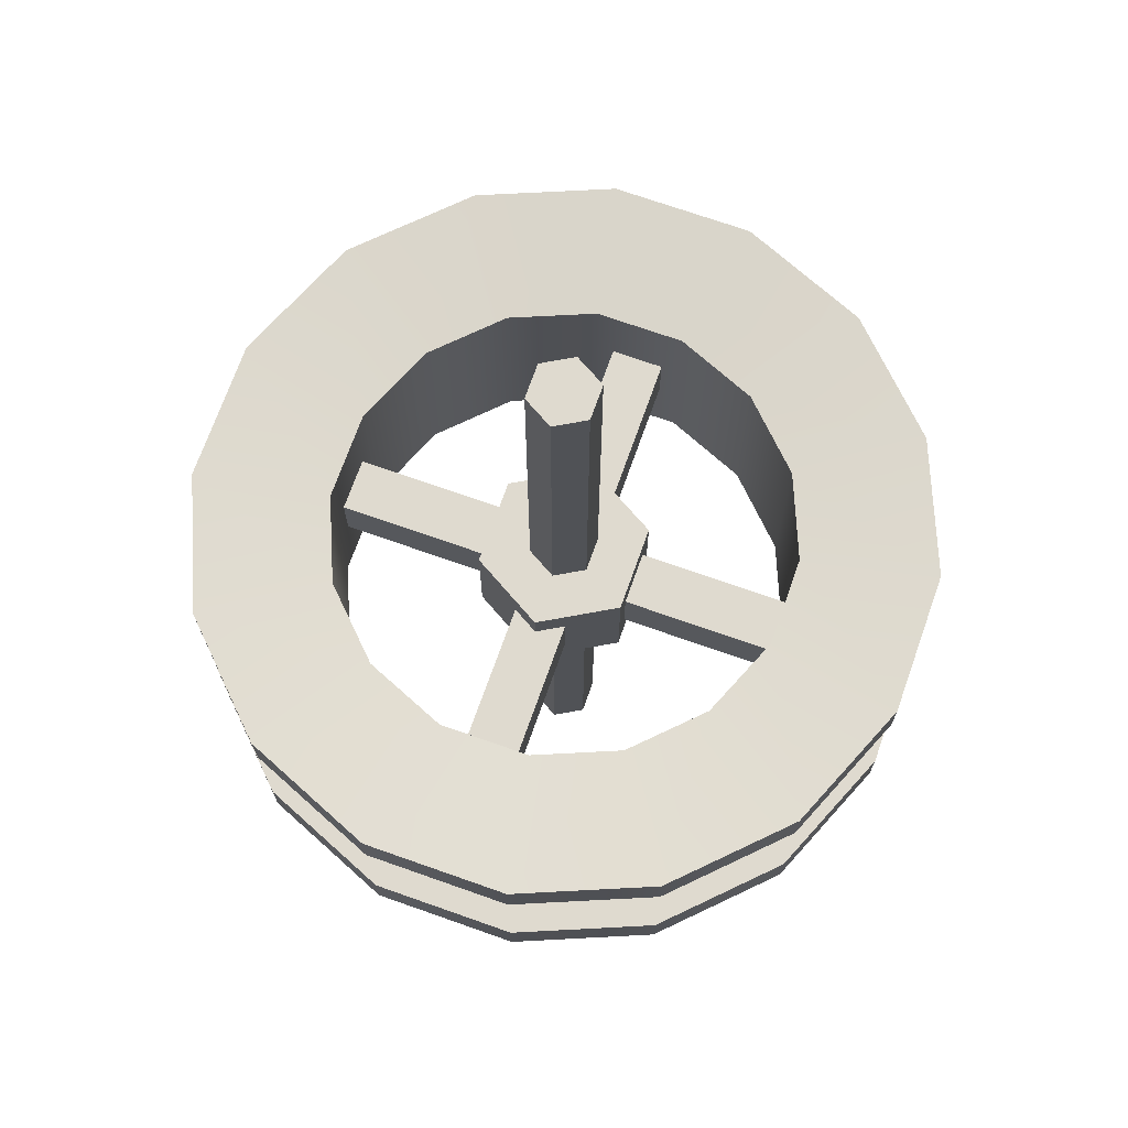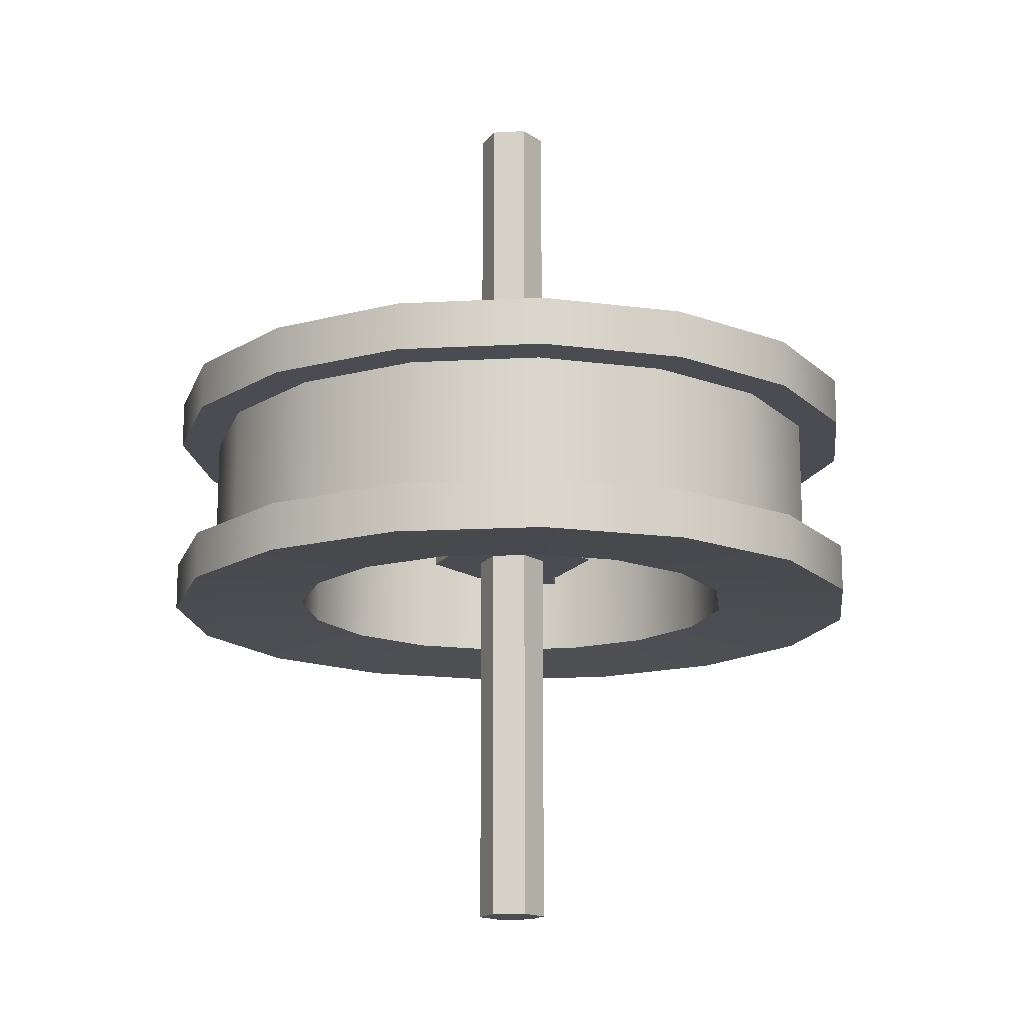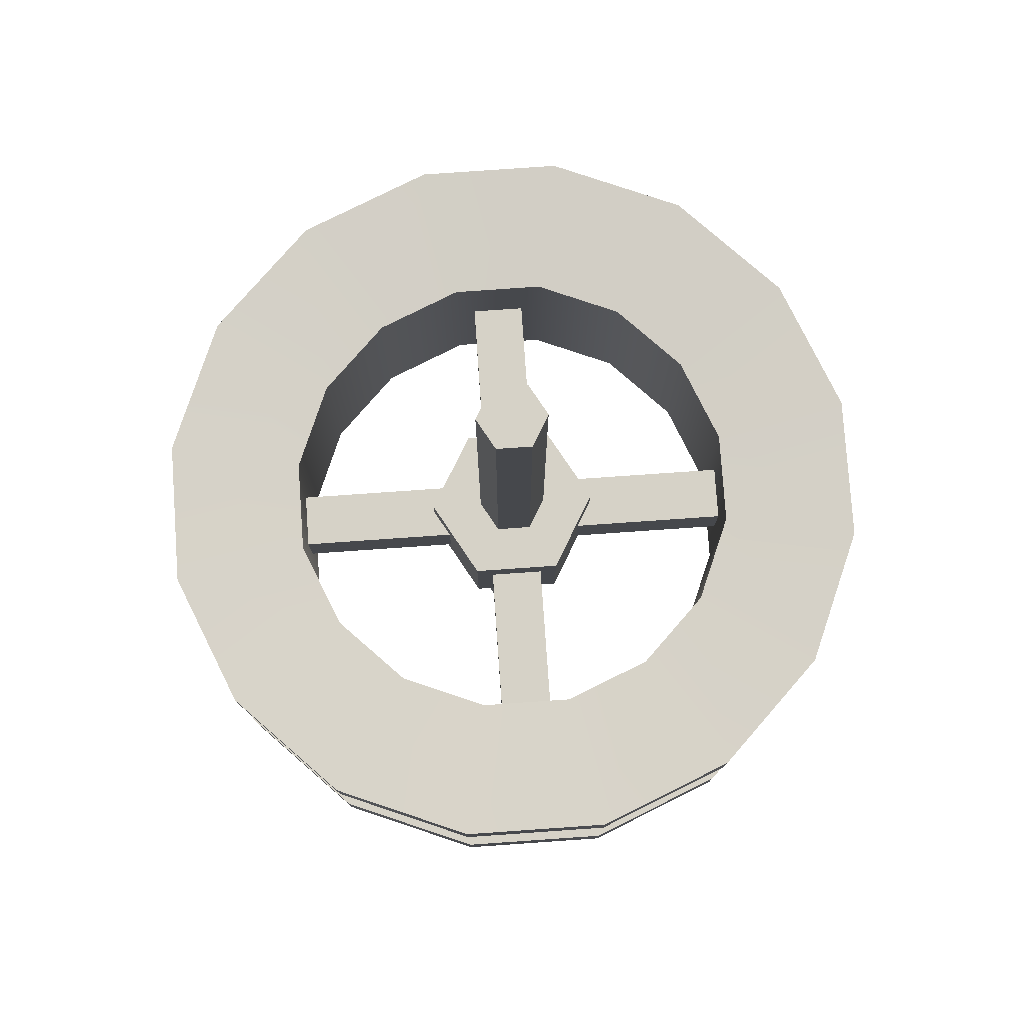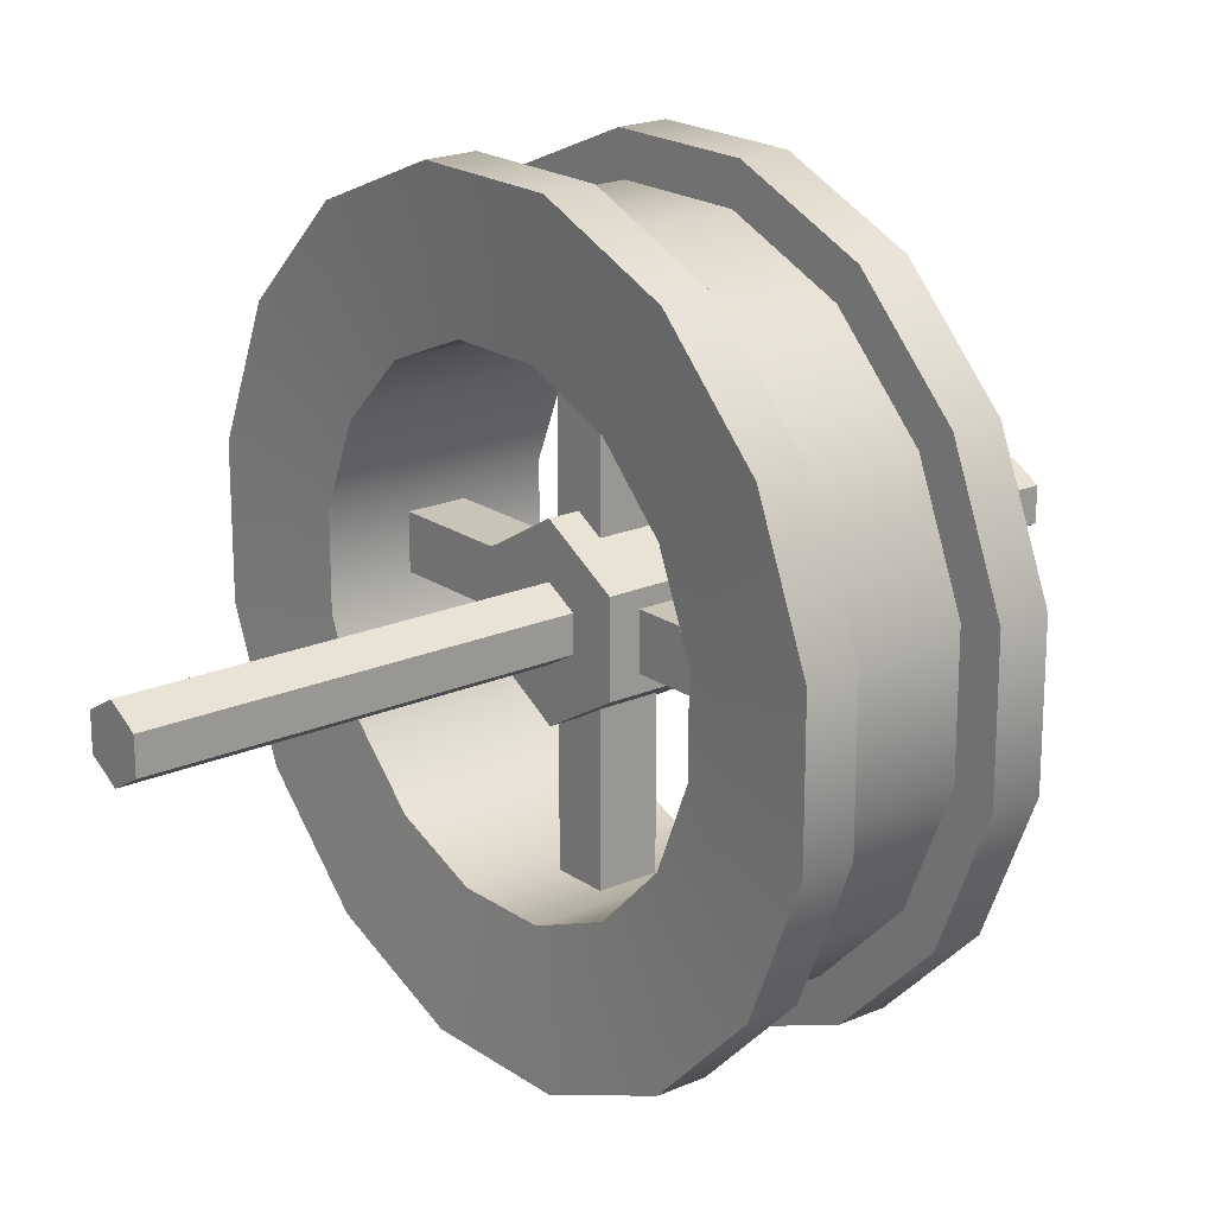
<metadata>
{"format":"obj","ext":"obj","renderer":"f3d","projection":"perspective","resolution":1024,"background":"white","views":[{"elev":70.9,"azim":19.5,"up":"+Z"},{"elev":-15.5,"azim":96.6,"up":"+Z"},{"elev":78.6,"azim":86.0,"up":"+Z"},{"elev":20.1,"azim":-128.8,"up":"+Y"}]}
</metadata>
<code>
o coal_mine_wheel_Cube.003
v -0.08261 -0.4153 -0.07912
v -0.08261 -0.4153 0.07912
v -0.05193 -0.2611 0.124
v -0.05193 -0.2611 -0.124
v 0.05193 -0.2611 0.124
v 0.05193 -0.2611 -0.124
v 0.1479 -0.2213 0.124
v 0.1479 -0.2213 -0.124
v 0.2213 -0.1479 0.124
v 0.2213 -0.1479 -0.124
v 0.2611 -0.05193 0.124
v 0.2611 -0.05193 -0.124
v 0.2611 0.05193 0.124
v 0.2611 0.05193 -0.124
v 0.2213 0.1479 0.124
v 0.2213 0.1479 -0.124
v 0.1479 0.2213 0.124
v 0.1479 0.2213 -0.124
v 0.05193 0.2611 0.124
v 0.05193 0.2611 -0.124
v -0.05193 0.2611 0.124
v -0.05193 0.2611 -0.124
v -0.1479 0.2213 0.124
v -0.1479 0.2213 -0.124
v -0.2213 0.1479 0.124
v -0.2213 0.1479 -0.124
v -0.2611 0.05193 0.124
v -0.2611 0.05193 -0.124
v -0.2611 -0.05193 0.124
v -0.2611 -0.05193 -0.124
v -0.2213 -0.1479 0.124
v -0.2213 -0.1479 -0.124
v -0.1479 -0.2213 0.124
v -0.1479 -0.2213 -0.124
v 0.0826 -0.4153 -0.07912
v 0.0826 -0.4153 0.07912
v 0.2352 -0.3521 -0.07912
v 0.2352 -0.3521 0.07912
v 0.3521 -0.2352 -0.07912
v 0.3521 -0.2352 0.07912
v 0.4153 -0.08261 -0.07912
v 0.4153 -0.08261 0.07912
v 0.4153 0.0826 -0.07912
v 0.4153 0.0826 0.07912
v 0.3521 0.2352 -0.07912
v 0.3521 0.2352 0.07912
v 0.2352 0.3521 -0.07912
v 0.2352 0.3521 0.07912
v 0.0826 0.4153 -0.07912
v 0.0826 0.4153 0.07912
v -0.0826 0.4153 -0.07912
v -0.0826 0.4153 0.07912
v -0.2352 0.3521 -0.07912
v -0.2352 0.3521 0.07912
v -0.3521 0.2352 -0.07912
v -0.3521 0.2352 0.07912
v -0.4153 0.0826 -0.07912
v -0.4153 0.0826 0.07912
v -0.4153 -0.08261 -0.07912
v -0.4153 -0.08261 0.07912
v -0.3521 -0.2352 -0.07912
v -0.3521 -0.2352 0.07912
v -0.2352 -0.3521 -0.07912
v -0.2352 -0.3521 0.07912
v -0.2091 -0.3129 -0.07912
v -0.2091 -0.3129 0.07912
v 0.2091 0.3129 -0.07912
v 0.2091 0.3129 0.07912
v -0.3129 -0.2091 -0.07912
v -0.3129 -0.2091 0.07912
v 0.3129 0.2091 -0.07912
v 0.3129 0.2091 0.07912
v -0.3691 -0.07343 -0.07912
v -0.3691 -0.07343 0.07912
v 0.3691 0.07342 -0.07912
v 0.3691 0.07342 0.07912
v -0.3691 0.07342 -0.07912
v -0.3691 0.07342 0.07912
v 0.3691 -0.07343 -0.07912
v 0.3691 -0.07343 0.07912
v -0.3129 0.2091 -0.07912
v -0.3129 0.2091 0.07912
v 0.3129 -0.2091 -0.07912
v 0.3129 -0.2091 0.07912
v -0.2091 0.3129 -0.07912
v -0.2091 0.3129 0.07912
v 0.2091 -0.3129 -0.07912
v 0.2091 -0.3129 0.07912
v -0.07343 0.3691 -0.07912
v -0.07343 0.3691 0.07912
v 0.07343 -0.3691 -0.07912
v 0.07343 -0.3691 0.07912
v 0.07343 0.3691 -0.07912
v 0.07343 0.3691 0.07912
v -0.07343 -0.3691 0.07912
v -0.07343 -0.3691 -0.07912
v -0.08261 -0.4153 0.1341
v 0.0826 -0.4153 0.1341
v 0.0826 -0.4153 -0.1341
v -0.08261 -0.4153 -0.1341
v 0.2352 -0.3521 0.1341
v 0.2352 -0.3521 -0.1341
v 0.3521 -0.2352 0.1341
v 0.3521 -0.2352 -0.1341
v 0.4153 -0.08261 0.1341
v 0.4153 -0.08261 -0.1341
v 0.4153 0.0826 0.1341
v 0.4153 0.0826 -0.1341
v 0.3521 0.2352 0.1341
v 0.3521 0.2352 -0.1341
v 0.2352 0.3521 0.1341
v 0.2352 0.3521 -0.1341
v 0.0826 0.4153 0.1341
v 0.0826 0.4153 -0.1341
v -0.0826 0.4153 0.1341
v -0.0826 0.4153 -0.1341
v -0.2352 0.3521 0.1341
v -0.2352 0.3521 -0.1341
v -0.3521 0.2352 0.1341
v -0.3521 0.2352 -0.1341
v -0.4153 0.0826 0.1341
v -0.4153 0.0826 -0.1341
v -0.4153 -0.08261 0.1341
v -0.4153 -0.08261 -0.1341
v -0.3521 -0.2352 0.1341
v -0.3521 -0.2352 -0.1341
v -0.2352 -0.3521 0.1341
v -0.2352 -0.3521 -0.1341
v 0.3266 -0.03032 0.03273
v 0.3266 -0.03032 -0.03273
v 0.3266 0.03032 0.03273
v 0.3266 0.03032 -0.03273
v -0.3266 0.03032 0.03273
v -0.3266 0.03032 -0.03273
v -0.3266 -0.03032 0.03273
v -0.3266 -0.03032 -0.03273
v -0.03032 -0.3266 0.03273
v -0.03032 -0.3266 -0.03273
v 0.03032 -0.3266 0.03273
v 0.03032 -0.3266 -0.03273
v 0.03032 0.3266 0.03273
v 0.03032 0.3266 -0.03273
v -0.03032 0.3266 0.03273
v -0.03032 0.3266 -0.03273
v -0 -0.03935 0.5159
v -0 -0.03935 -0.5159
v 0.03408 -0.01967 0.5159
v 0.03408 -0.01967 -0.5159
v 0.03408 0.01968 0.5159
v 0.03408 0.01968 -0.5159
v -0 0.03936 0.5159
v -0 0.03936 -0.5159
v -0.03408 0.01968 0.5159
v -0.03408 0.01968 -0.5159
v -0.03408 -0.01967 0.5159
v -0.03408 -0.01967 -0.5159
v 0 -0.09887 0.06641
v 0 -0.09887 -0.06641
v 0.08563 -0.04943 0.06641
v 0.08563 -0.04943 -0.06641
v 0.08563 0.04945 0.06641
v 0.08563 0.04945 -0.06641
v 0 0.09888 0.06641
v 0 0.09888 -0.06641
v -0.08563 0.04945 0.06641
v -0.08563 0.04945 -0.06641
v -0.08563 -0.04943 0.06641
v -0.08563 -0.04943 -0.06641
v -0.08261 -0.4153 0.1341
v 0.0826 -0.4153 0.1341
v 0.0826 -0.4153 -0.1341
v -0.08261 -0.4153 -0.1341
v 0.2352 -0.3521 0.1341
v 0.2352 -0.3521 -0.1341
v 0.3521 -0.2352 0.1341
v 0.3521 -0.2352 -0.1341
v 0.4153 -0.08261 0.1341
v 0.4153 -0.08261 -0.1341
v 0.4153 0.0826 0.1341
v 0.4153 0.0826 -0.1341
v 0.3521 0.2352 0.1341
v 0.3521 0.2352 -0.1341
v 0.2352 0.3521 0.1341
v 0.2352 0.3521 -0.1341
v 0.0826 0.4153 0.1341
v 0.0826 0.4153 -0.1341
v -0.0826 0.4153 0.1341
v -0.0826 0.4153 -0.1341
v -0.2352 0.3521 0.1341
v -0.2352 0.3521 -0.1341
v -0.3521 0.2352 0.1341
v -0.3521 0.2352 -0.1341
v -0.4153 0.0826 0.1341
v -0.4153 0.0826 -0.1341
v -0.4153 -0.08261 0.1341
v -0.4153 -0.08261 -0.1341
v -0.3521 -0.2352 0.1341
v -0.3521 -0.2352 -0.1341
v -0.2352 -0.3521 0.1341
v -0.2352 -0.3521 -0.1341
v -0.2352 -0.3521 0.07912
v -0.08261 -0.4153 0.07912
v -0.2352 -0.3521 -0.07912
v -0.08261 -0.4153 -0.07912
v -0.3521 -0.2352 0.07912
v -0.3521 -0.2352 -0.07912
v -0.4153 -0.08261 0.07912
v -0.4153 -0.08261 -0.07912
v -0.4153 0.0826 0.07912
v -0.4153 0.0826 -0.07912
v -0.3521 0.2352 0.07912
v -0.3521 0.2352 -0.07912
v -0.2352 0.3521 0.07912
v -0.2352 0.3521 -0.07912
v -0.0826 0.4153 0.07912
v -0.0826 0.4153 -0.07912
v 0.0826 0.4153 0.07912
v 0.0826 0.4153 -0.07912
v 0.2352 0.3521 0.07912
v 0.2352 0.3521 -0.07912
v 0.3521 0.2352 0.07912
v 0.3521 0.2352 -0.07912
v 0.4153 0.0826 0.07912
v 0.4153 0.0826 -0.07912
v 0.4153 -0.08261 0.07912
v 0.4153 -0.08261 -0.07912
v 0.3521 -0.2352 0.07912
v 0.3521 -0.2352 -0.07912
v 0.2352 -0.3521 0.07912
v 0.2352 -0.3521 -0.07912
v 0.0826 -0.4153 0.07912
v 0.0826 -0.4153 -0.07912
v -0.2091 -0.3129 0.07912
v -0.07343 -0.3691 0.07912
v -0.2091 -0.3129 -0.07912
v -0.07343 -0.3691 -0.07912
v -0.3129 -0.2091 0.07912
v -0.3129 -0.2091 -0.07912
v -0.3691 -0.07343 0.07912
v -0.3691 -0.07343 -0.07912
v -0.3691 0.07342 0.07912
v -0.3691 0.07342 -0.07912
v -0.3129 0.2091 0.07912
v -0.3129 0.2091 -0.07912
v -0.2091 0.3129 0.07912
v -0.2091 0.3129 -0.07912
v -0.07343 0.3691 0.07912
v -0.07343 0.3691 -0.07912
v 0.07343 0.3691 0.07912
v 0.07343 0.3691 -0.07912
v 0.2091 0.3129 0.07912
v 0.2091 0.3129 -0.07912
v 0.3129 0.2091 0.07912
v 0.3129 0.2091 -0.07912
v 0.3691 0.07342 0.07912
v 0.3691 0.07342 -0.07912
v 0.3691 -0.07343 0.07912
v 0.3691 -0.07343 -0.07912
v 0.3129 -0.2091 0.07912
v 0.3129 -0.2091 -0.07912
v 0.2091 -0.3129 0.07912
v 0.2091 -0.3129 -0.07912
v 0.07343 -0.3691 0.07912
v 0.07343 -0.3691 -0.07912
v -0.05193 -0.2611 0.124
v 0.05193 -0.2611 0.124
v 0.05193 -0.2611 -0.124
v -0.05193 -0.2611 -0.124
v 0.1479 -0.2213 0.124
v 0.1479 -0.2213 -0.124
v 0.2213 -0.1479 0.124
v 0.2213 -0.1479 -0.124
v 0.2611 -0.05193 0.124
v 0.2611 -0.05193 -0.124
v 0.2611 0.05193 0.124
v 0.2611 0.05193 -0.124
v 0.2213 0.1479 0.124
v 0.2213 0.1479 -0.124
v 0.1479 0.2213 0.124
v 0.1479 0.2213 -0.124
v 0.05193 0.2611 0.124
v 0.05193 0.2611 -0.124
v -0.05193 0.2611 0.124
v -0.05193 0.2611 -0.124
v -0.1479 0.2213 0.124
v -0.1479 0.2213 -0.124
v -0.2213 0.1479 0.124
v -0.2213 0.1479 -0.124
v -0.2611 0.05193 0.124
v -0.2611 0.05193 -0.124
v -0.2611 -0.05193 0.124
v -0.2611 -0.05193 -0.124
v -0.2213 -0.1479 0.124
v -0.2213 -0.1479 -0.124
v -0.1479 -0.2213 0.124
v -0.1479 -0.2213 -0.124
v 0.3266 -0.03032 0.03273
v 0.3266 -0.03032 0.03273
v 0.3266 0.03032 0.03273
v 0.3266 0.03032 0.03273
v 0.3266 0.03032 -0.03273
v 0.3266 0.03032 -0.03273
v 0.3266 -0.03032 -0.03273
v 0.3266 -0.03032 -0.03273
v -0.3266 0.03032 0.03273
v -0.3266 0.03032 0.03273
v -0.3266 -0.03032 0.03273
v -0.3266 -0.03032 0.03273
v -0.3266 -0.03032 -0.03273
v -0.3266 -0.03032 -0.03273
v -0.3266 0.03032 -0.03273
v -0.3266 0.03032 -0.03273
v 0.03032 -0.3266 -0.03273
v 0.03032 -0.3266 -0.03273
v 0.03032 0.3266 -0.03273
v 0.03032 0.3266 -0.03273
v -0.03032 0.3266 -0.03273
v -0.03032 0.3266 -0.03273
v -0.03032 -0.3266 -0.03273
v -0.03032 -0.3266 -0.03273
v 0.03032 -0.3266 0.03273
v 0.03032 -0.3266 0.03273
v 0.03032 0.3266 0.03273
v 0.03032 0.3266 0.03273
v -0.03032 0.3266 0.03273
v -0.03032 0.3266 0.03273
v -0.03032 -0.3266 0.03273
v -0.03032 -0.3266 0.03273
v -0 -0.03935 0.5159
v -0 -0.03935 0.5159
v 0.03408 -0.01967 0.5159
v 0.03408 -0.01967 0.5159
v 0.03408 -0.01967 -0.5159
v 0.03408 -0.01967 -0.5159
v -0 -0.03935 -0.5159
v -0 -0.03935 -0.5159
v 0.03408 0.01968 0.5159
v 0.03408 0.01968 0.5159
v 0.03408 0.01968 -0.5159
v 0.03408 0.01968 -0.5159
v -0 0.03936 0.5159
v -0 0.03936 0.5159
v -0 0.03936 -0.5159
v -0 0.03936 -0.5159
v -0.03408 0.01968 0.5159
v -0.03408 0.01968 0.5159
v -0.03408 0.01968 -0.5159
v -0.03408 0.01968 -0.5159
v -0.03408 -0.01967 0.5159
v -0.03408 -0.01967 0.5159
v -0.03408 -0.01967 -0.5159
v -0.03408 -0.01967 -0.5159
v 0 -0.09887 0.06641
v 0 -0.09887 0.06641
v 0.08563 -0.04943 0.06641
v 0.08563 -0.04943 0.06641
v 0.08563 -0.04943 -0.06641
v 0.08563 -0.04943 -0.06641
v 0 -0.09887 -0.06641
v 0 -0.09887 -0.06641
v 0.08563 0.04945 0.06641
v 0.08563 0.04945 0.06641
v 0.08563 0.04945 -0.06641
v 0.08563 0.04945 -0.06641
v 0 0.09888 0.06641
v 0 0.09888 0.06641
v 0 0.09888 -0.06641
v 0 0.09888 -0.06641
v -0.08563 0.04945 0.06641
v -0.08563 0.04945 0.06641
v -0.08563 0.04945 -0.06641
v -0.08563 0.04945 -0.06641
v -0.08563 -0.04943 0.06641
v -0.08563 -0.04943 0.06641
v -0.08563 -0.04943 -0.06641
v -0.08563 -0.04943 -0.06641
f 35 230 262 91
f 185 50 52 187
f 204 172 171 232
f 169 2 231 170
f 201 62 70 233
f 232 171 174 37
f 49 216 248 93
f 187 52 213 189
f 37 174 176 39
f 173 229 227 175
f 38 36 92 261
f 39 176 178 226
f 63 1 96 65
f 189 213 211 191
f 226 178 180 224
f 175 227 225 177
f 215 217 249 247
f 224 180 182 222
f 230 228 260 262
f 191 211 209 193
f 222 182 184 220
f 177 225 223 179
f 202 201 233 234
f 220 184 186 218
f 216 214 246 248
f 193 209 207 195
f 218 186 188 51
f 179 223 221 181
f 40 38 261 259
f 51 188 190 53
f 54 215 247 245
f 195 207 205 197
f 53 190 192 55
f 181 221 219 183
f 228 41 258 260
f 55 192 194 210
f 214 212 244 246
f 197 205 64 199
f 210 194 196 208
f 183 219 50 185
f 42 40 259 257
f 208 196 198 206
f 278 14 13 277
f 199 64 2 169
f 206 198 200 203
f 170 231 229 173
f 56 54 245 243
f 203 200 172 204
f 292 28 27 291
f 41 43 256 258
f 263 264 87 88
f 90 89 85 86
f 88 87 83 84
f 86 85 81 82
f 84 83 79 80
f 82 81 242 241
f 80 79 75 255
f 241 242 240 239
f 255 75 254 253
f 239 240 238 237
f 253 254 252 251
f 237 238 235 66
f 251 252 250 94
f 66 235 236 95
f 94 250 89 90
f 95 236 264 263
f 217 48 68 249
f 61 63 65 69
f 36 202 234 92
f 47 49 93 67
f 62 60 74 70
f 1 35 91 96
f 48 46 72 68
f 59 61 69 73
f 45 47 67 71
f 60 58 78 74
f 46 44 76 72
f 57 59 73 77
f 43 45 71 256
f 58 56 243 78
f 44 42 257 76
f 212 57 77 244
f 266 265 97 98
f 268 267 99 100
f 269 266 98 101
f 267 270 102 99
f 271 269 101 103
f 270 272 104 102
f 273 271 103 105
f 272 274 106 104
f 275 273 105 107
f 274 276 108 106
f 15 275 107 109
f 276 16 110 108
f 279 15 109 111
f 16 280 112 110
f 281 279 111 113
f 280 282 114 112
f 283 281 113 115
f 282 284 116 114
f 285 283 115 117
f 284 286 118 116
f 287 285 117 119
f 286 288 120 118
f 289 287 119 121
f 288 290 122 120
f 29 289 121 123
f 290 30 124 122
f 293 29 123 125
f 30 294 126 124
f 295 293 125 127
f 294 296 128 126
f 265 295 127 97
f 296 268 100 128
f 20 18 17 19
f 18 278 277 17
f 6 4 3 5
f 32 292 291 31
f 34 32 31 33
f 8 6 5 7
f 22 20 19 21
f 4 34 33 3
f 10 8 7 9
f 24 22 21 23
f 12 10 9 11
f 26 24 23 25
f 11 13 14 12
f 28 26 25 27
f 309 307 305 311
f 297 303 301 299
f 298 300 306 308
f 312 133 131 302
f 310 134 132 304
f 130 129 135 136
f 314 322 328 320
f 318 326 324 316
f 313 319 317 315
f 321 140 142 323
f 325 144 138 327
f 137 139 141 143
f 329 335 333 331
f 332 334 339 337
f 338 340 343 341
f 342 344 347 345
f 148 336 351 348 152 150
f 346 154 352 349
f 350 156 146 330
f 145 147 149 151 153 155
f 353 359 357 355
f 356 358 363 361
f 362 364 367 365
f 366 368 371 369
f 160 360 375 372 164 162
f 370 166 376 373
f 374 168 158 354
f 157 159 161 163 165 167

</code>
